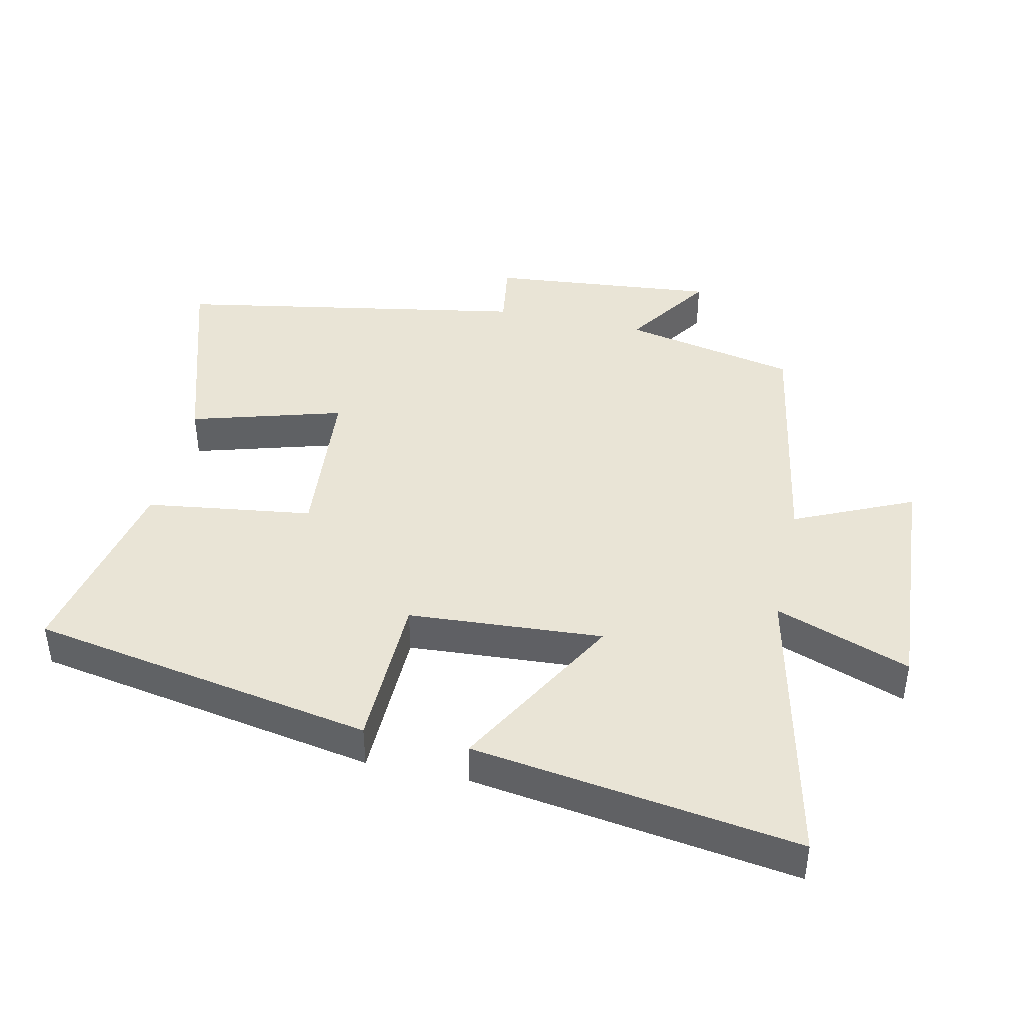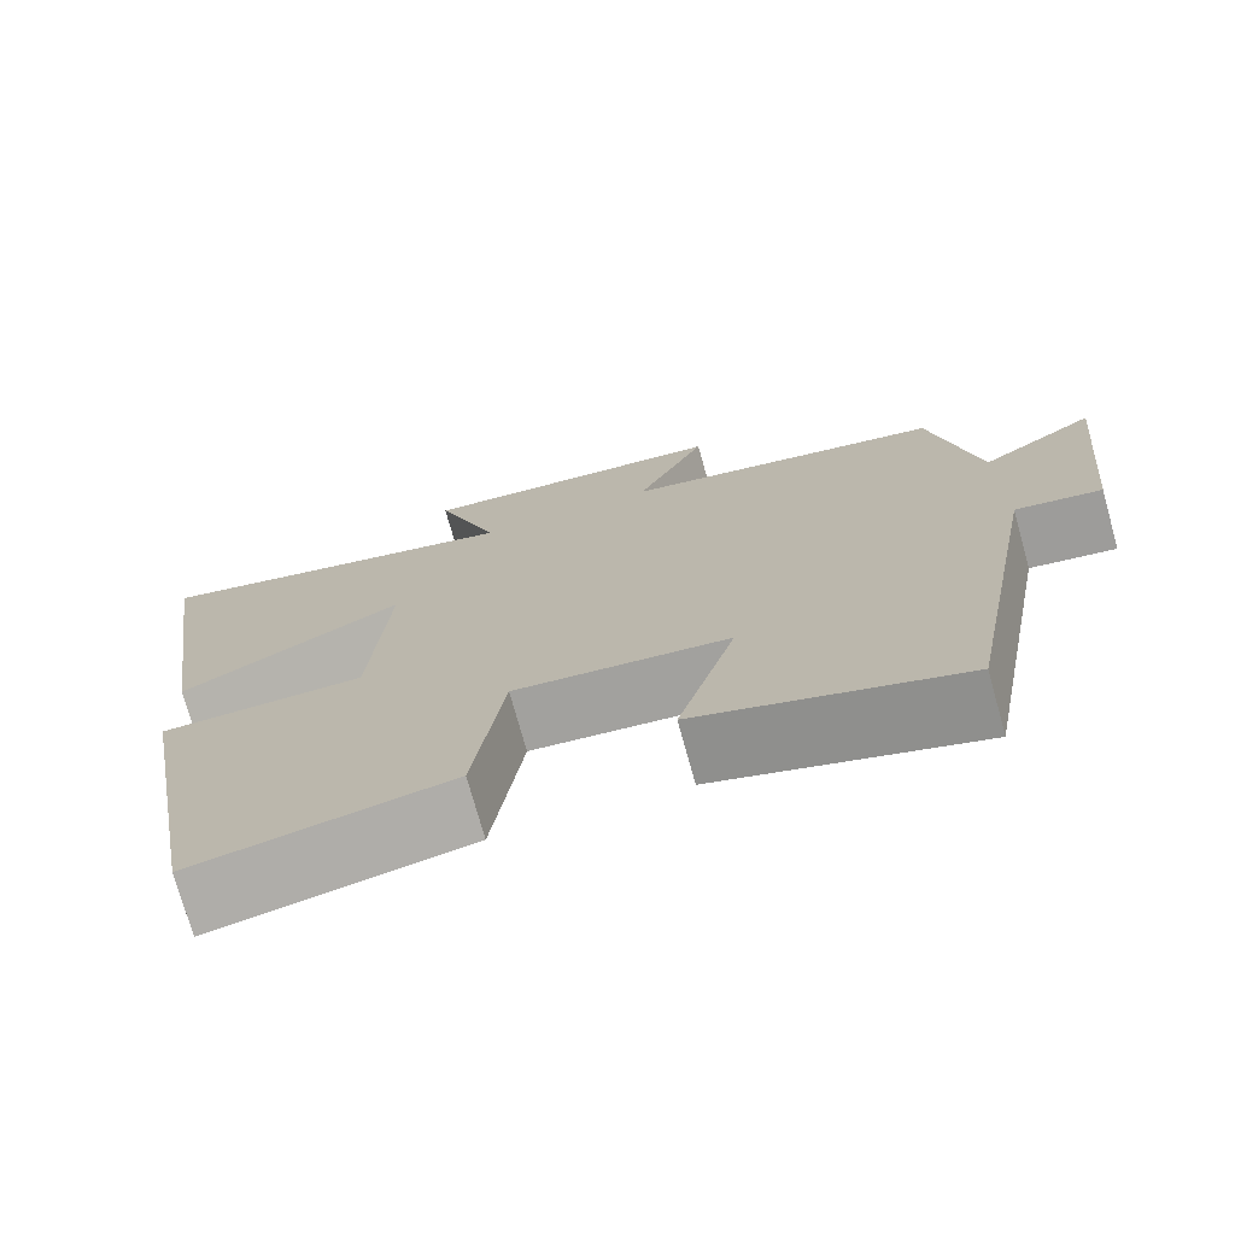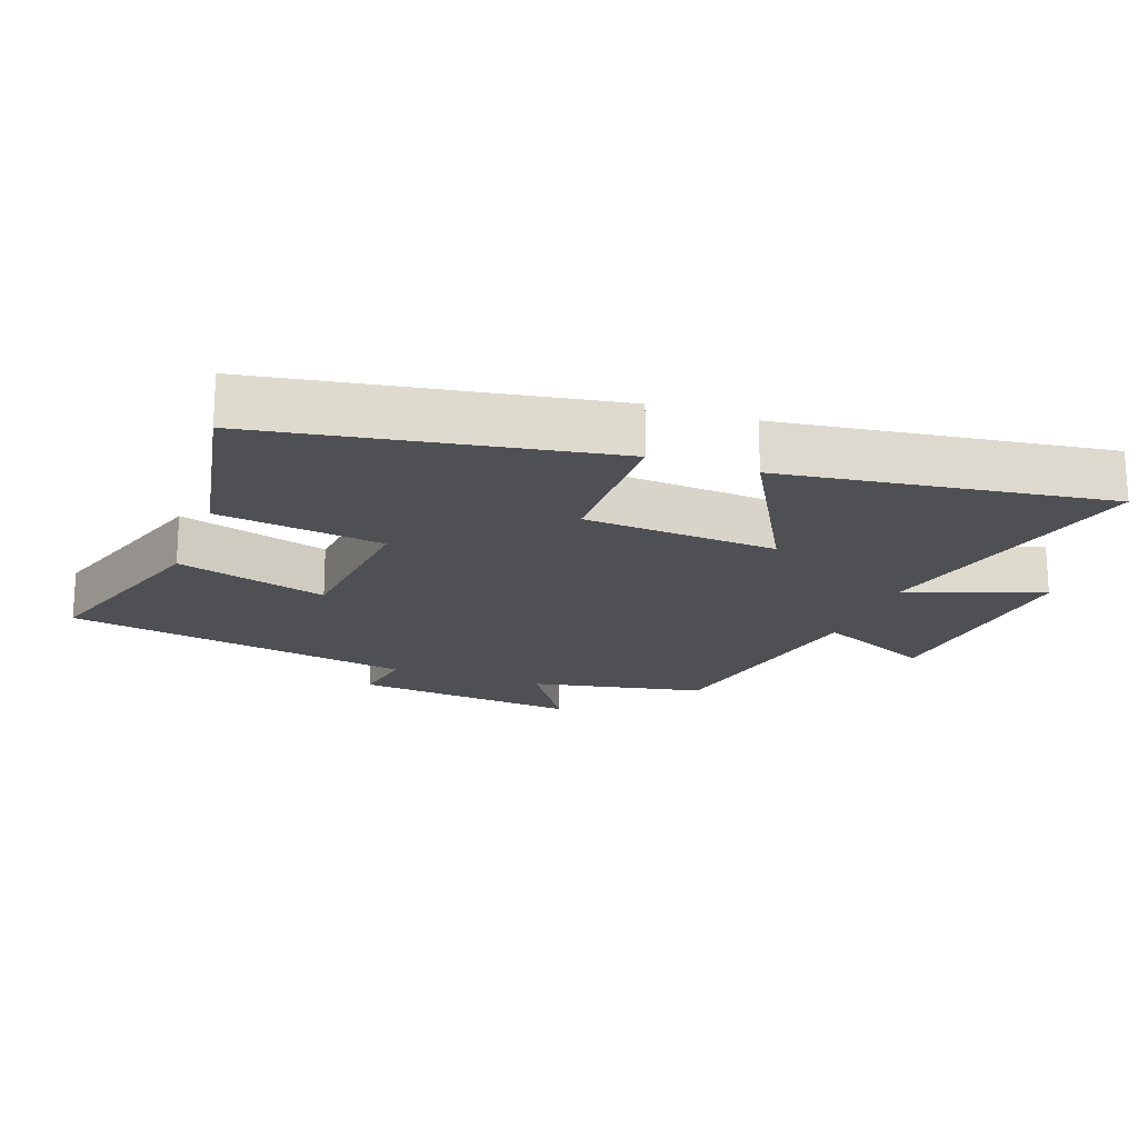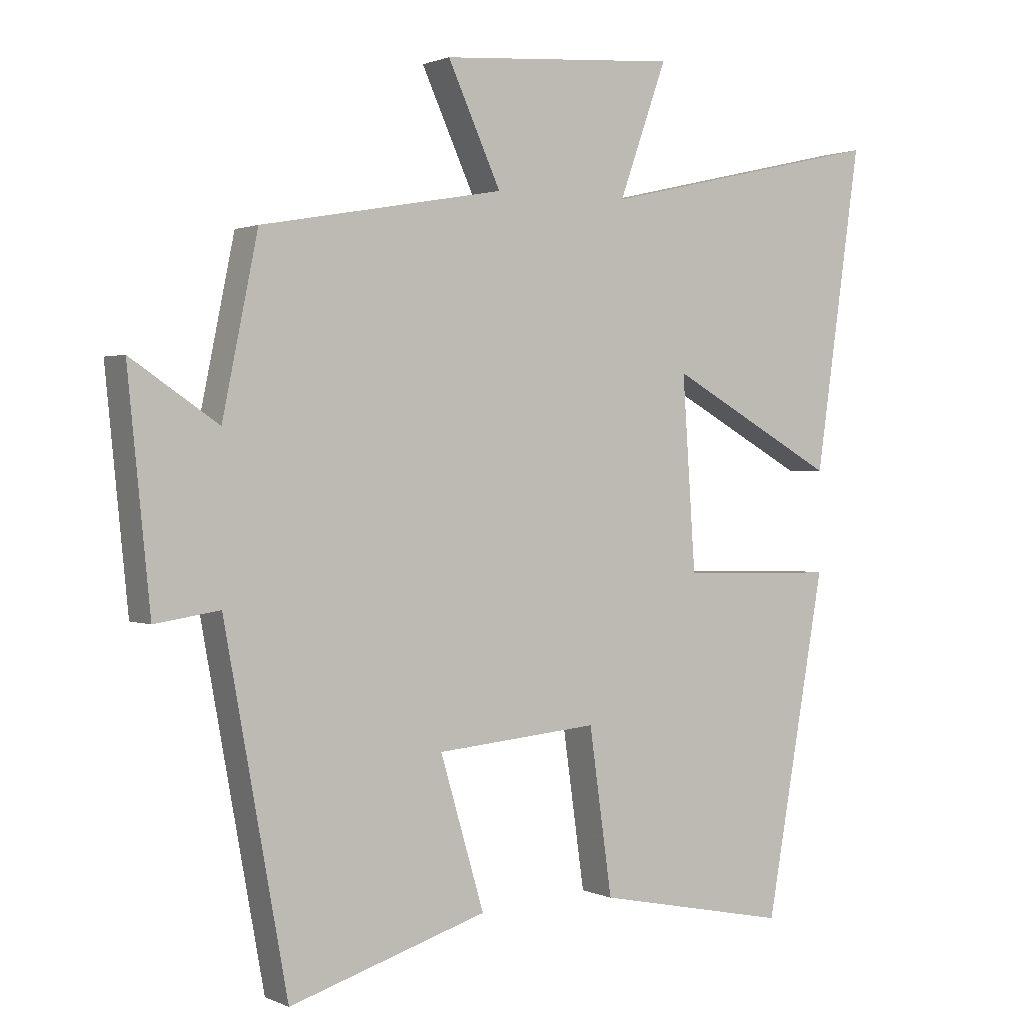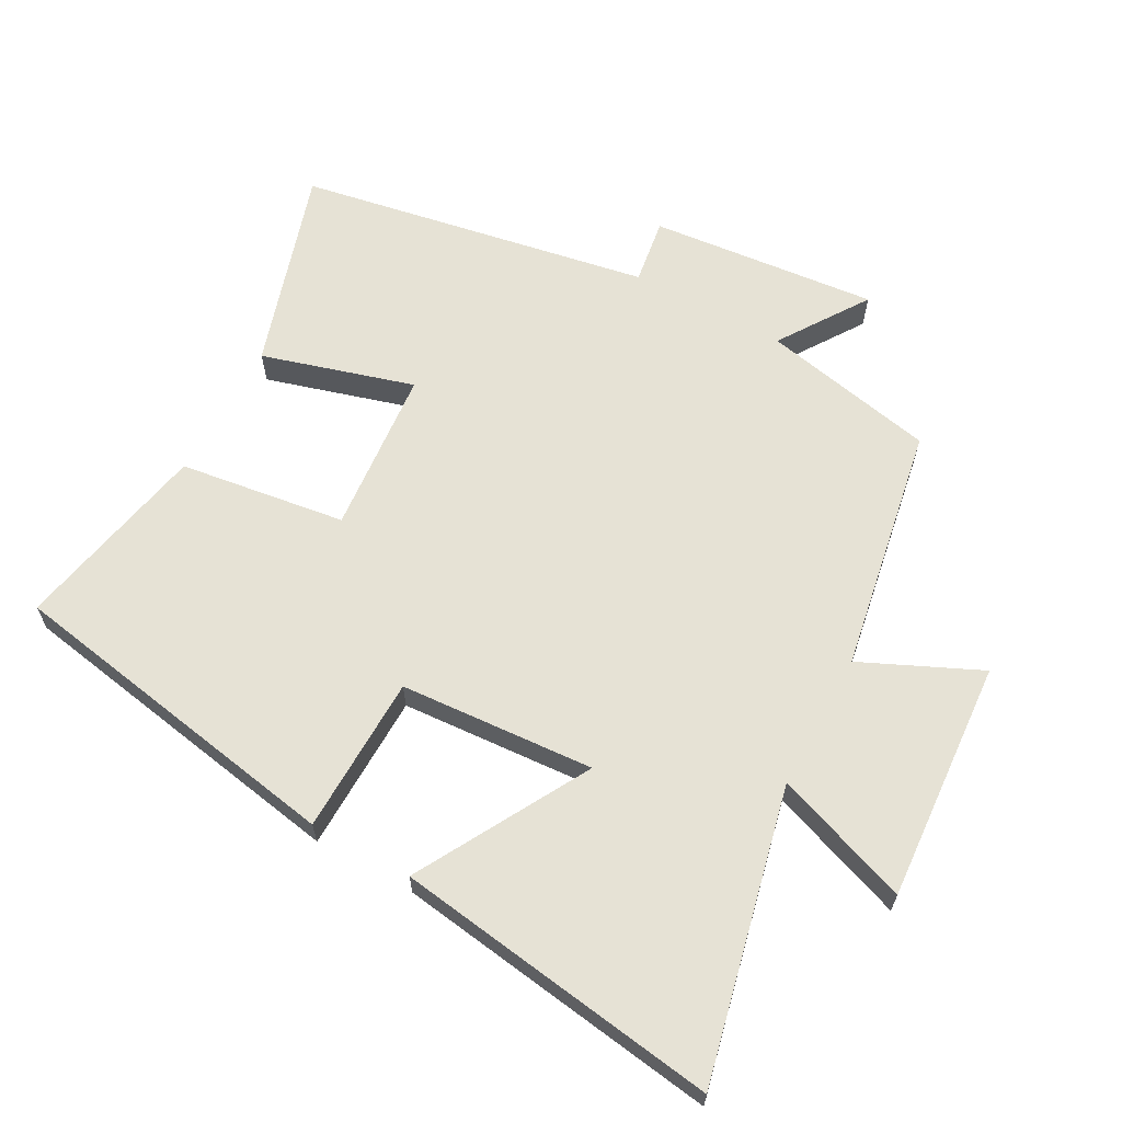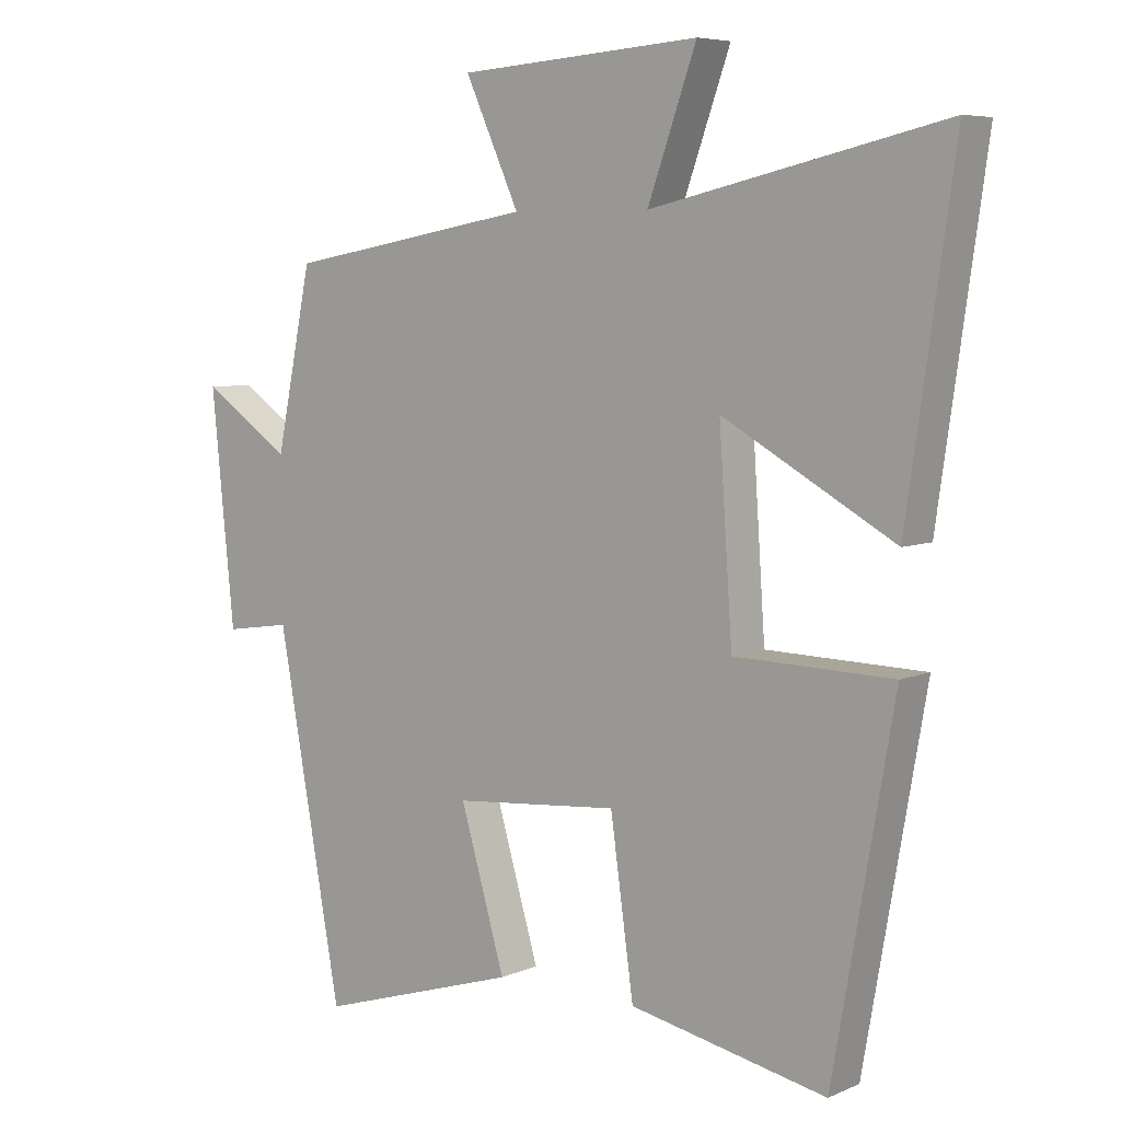
<metadata>
{"format":"obj","ext":"obj","renderer":"f3d","projection":"perspective","resolution":1024,"background":"white","views":[{"elev":42.5,"azim":-77.4,"up":"+Y"},{"elev":-74.2,"azim":15.5,"up":"+Z"},{"elev":-18.7,"azim":-110.4,"up":"+Y"},{"elev":1.3,"azim":147.3,"up":"+Z"},{"elev":63.9,"azim":-61.3,"up":"+Y"},{"elev":6.5,"azim":-141.1,"up":"+Z"}]}
</metadata>
<code>
v -0.409 0.07 -0.56
v -0.5 0.07 -0.043
v -0.263 0.07 -0.038
v -0.243 0.07 0.254
v -0.5 0.07 0.111
v -0.57 0.07 0.6
v -0.133 0.07 0.5
v -0.206 0.07 0.703
v 0.156 0.07 0.677
v 0.075 0.07 0.5
v 0.446 0.07 0.434
v 0.5 0.07 0.172
v 0.633 0.07 0.261
v 0.599 0.07 -0.081
v 0.5 0.07 -0.066
v 0.404 0.07 -0.594
v 0.102 0.07 -0.5
v 0.169 0.07 -0.272
v -0.079 0.07 -0.25
v -0.114 0.07 -0.5
v -0.409 0 -0.56
v -0.5 0 -0.043
v -0.263 0 -0.038
v -0.243 0 0.254
v -0.5 0 0.111
v -0.57 0 0.6
v -0.133 0 0.5
v -0.206 0 0.703
v 0.156 0 0.677
v 0.075 0 0.5
v 0.446 0 0.434
v 0.5 0 0.172
v 0.633 0 0.261
v 0.599 0 -0.081
v 0.5 0 -0.066
v 0.404 0 -0.594
v 0.102 0 -0.5
v 0.169 0 -0.272
v -0.079 0 -0.25
v -0.114 0 -0.5
f 1 2 3
f 20 1 3
f 19 20 3
f 18 19 3 4
f 15 16 17 18
f 15 18 4
f 12 13 14 15
f 12 15 4
f 11 12 4
f 10 11 4
f 7 8 9 10
f 7 10 4 5
f 5 6 7
f 23 22 21
f 23 21 40
f 23 40 39
f 24 23 39 38
f 38 37 36 35
f 24 38 35
f 35 34 33 32
f 24 35 32
f 24 32 31
f 24 31 30
f 30 29 28 27
f 25 24 30 27
f 27 26 25
f 1 21 22 2
f 2 22 23 3
f 3 23 24 4
f 4 24 25 5
f 5 25 26 6
f 6 26 27 7
f 7 27 28 8
f 8 28 29 9
f 9 29 30 10
f 10 30 31 11
f 11 31 32 12
f 12 32 33 13
f 13 33 34 14
f 14 34 35 15
f 15 35 36 16
f 16 36 37 17
f 17 37 38 18
f 18 38 39 19
f 19 39 40 20
f 20 40 21 1

</code>
